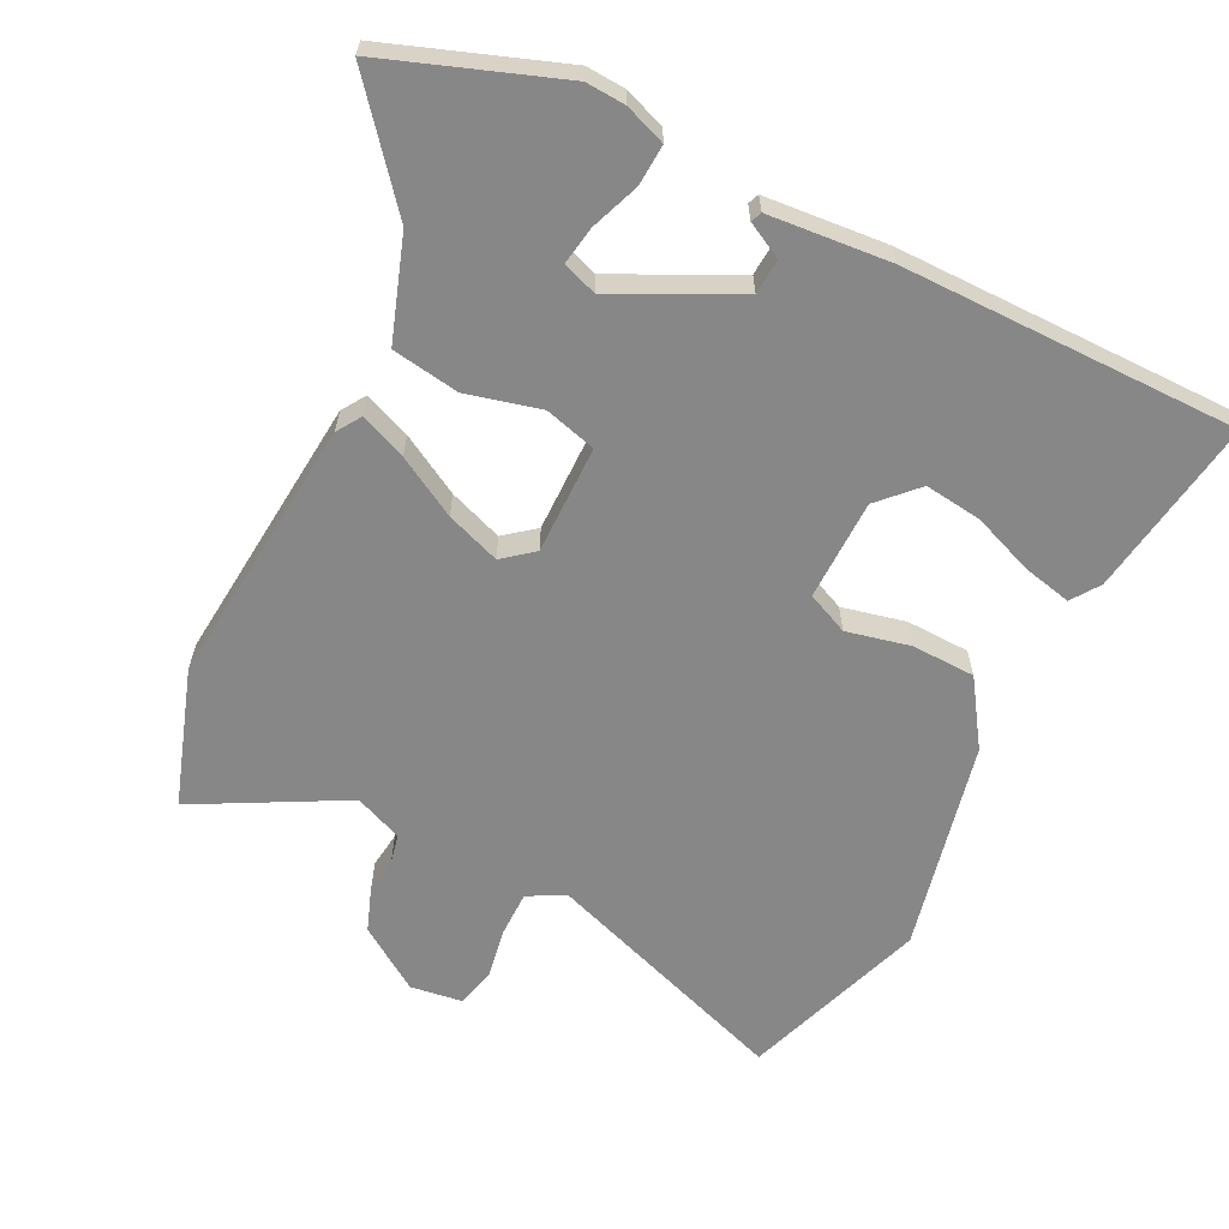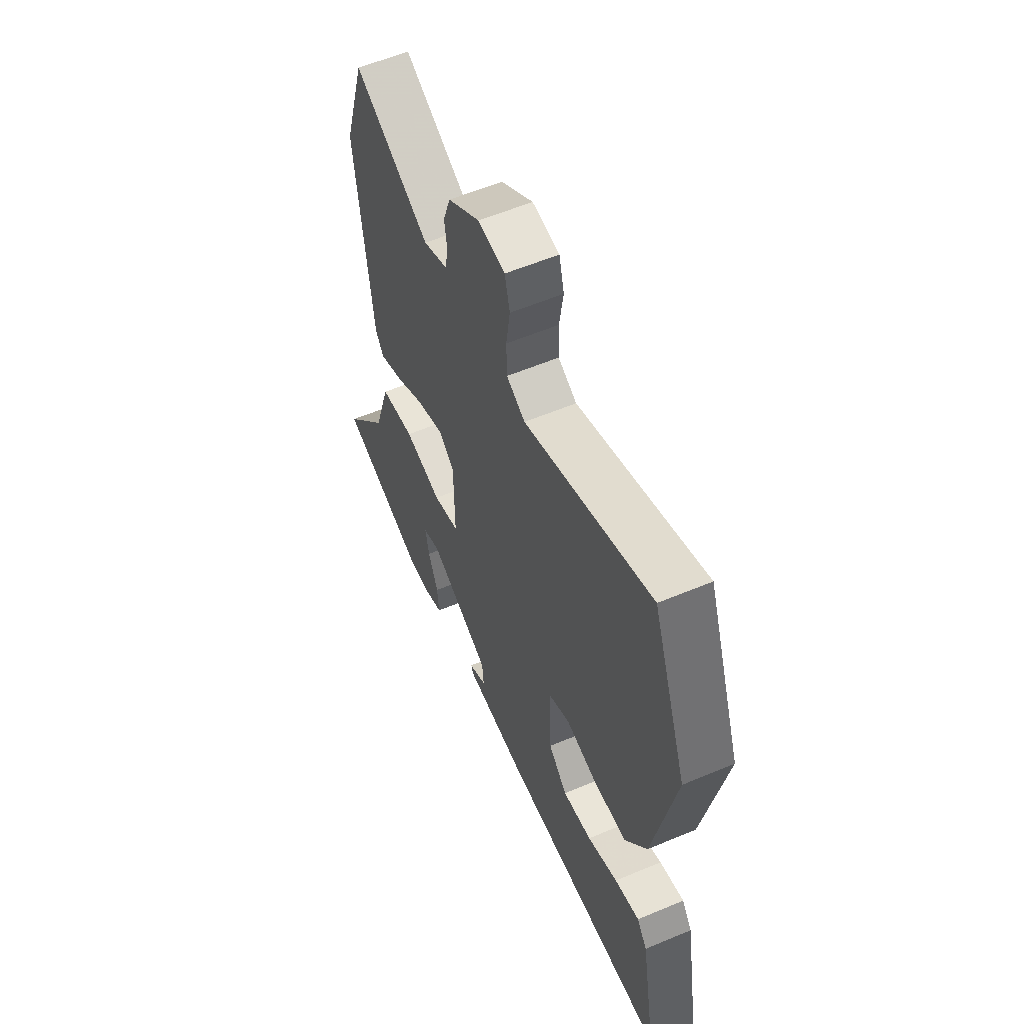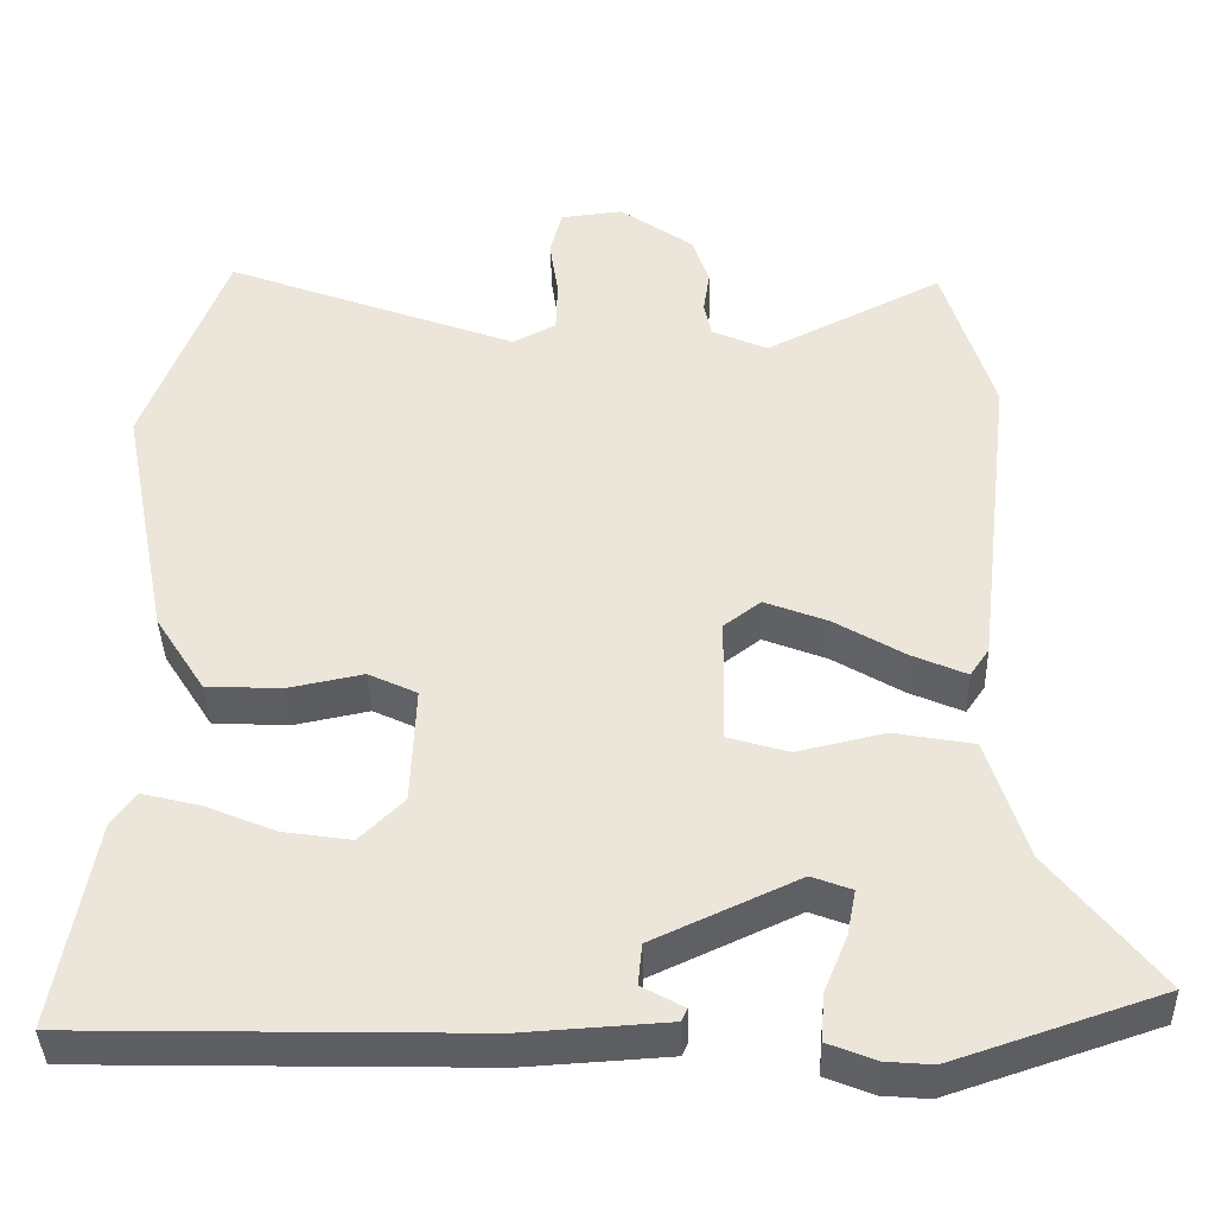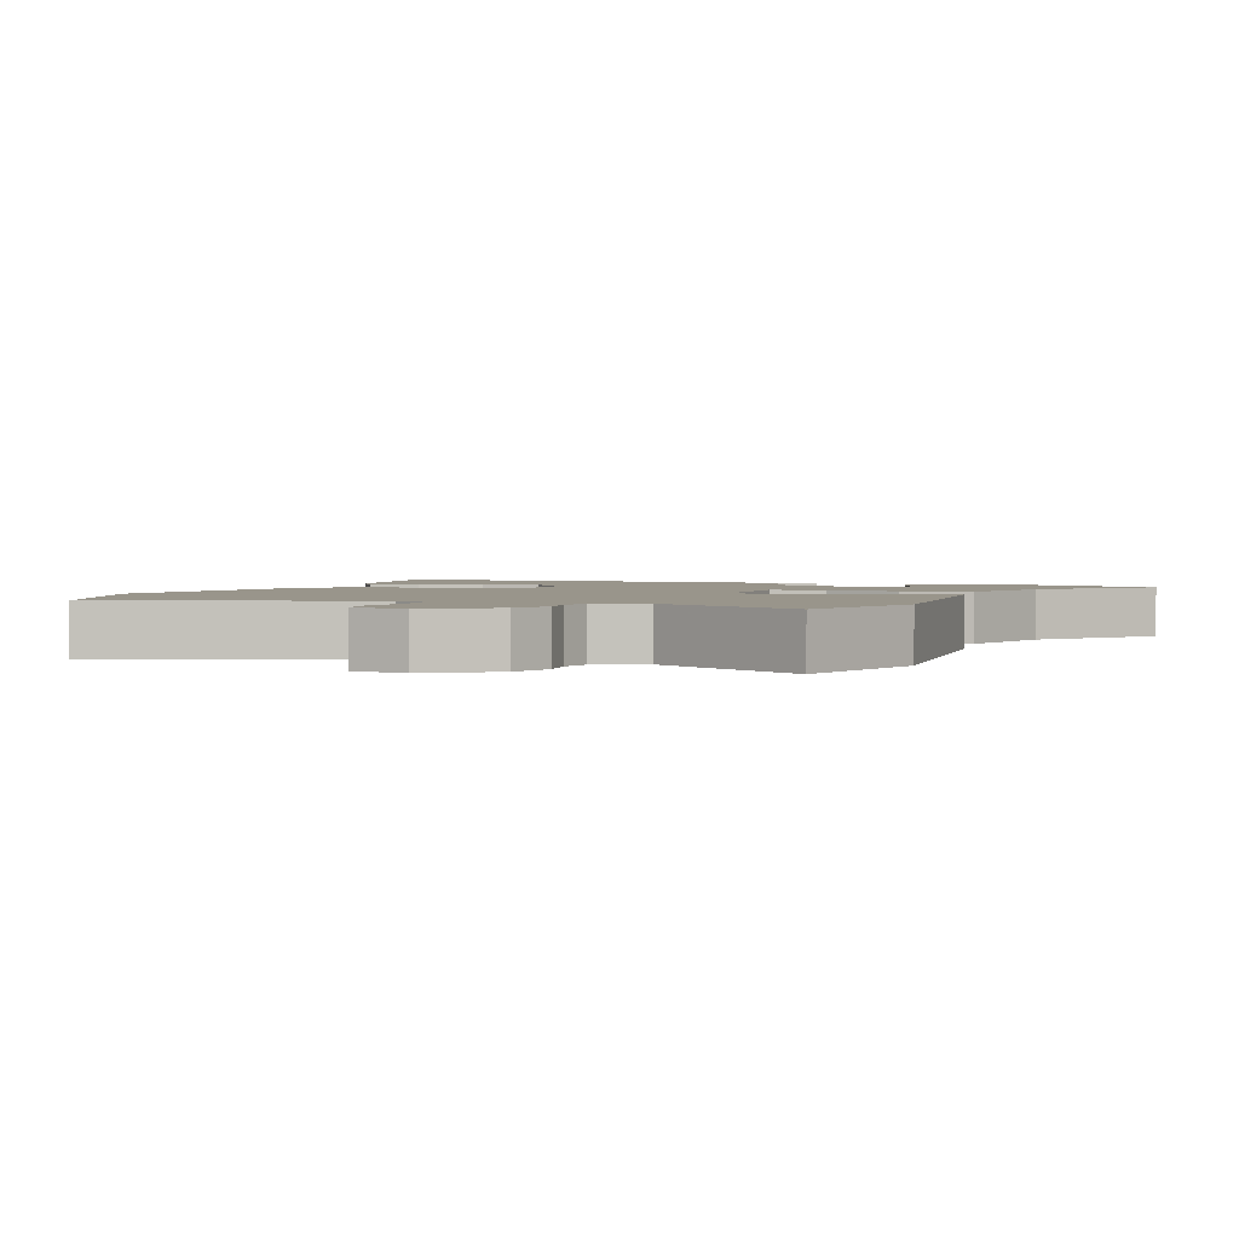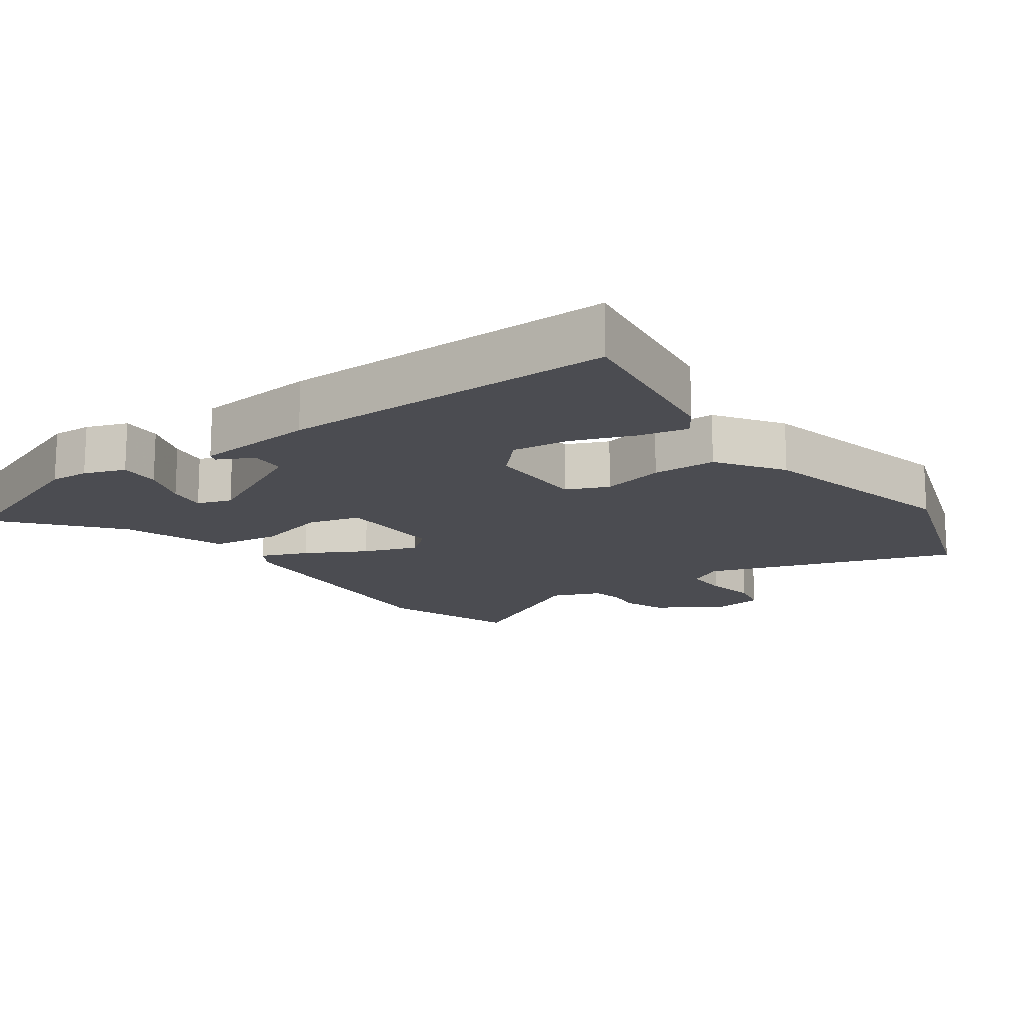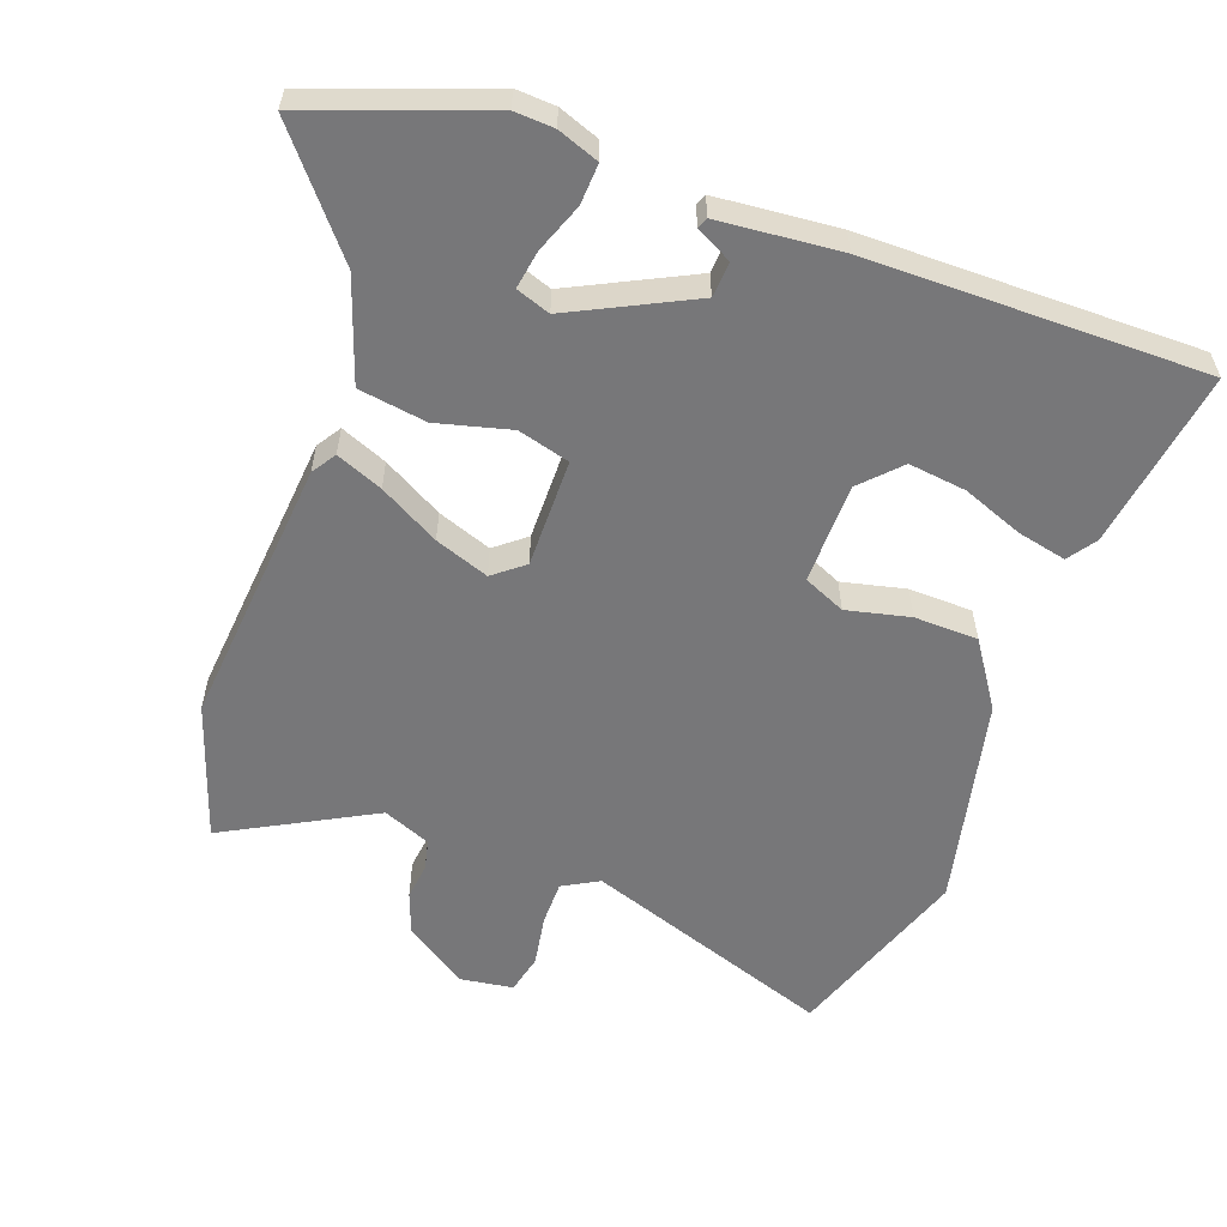
<metadata>
{"format":"obj","ext":"obj","renderer":"f3d","projection":"perspective","resolution":1024,"background":"white","views":[{"elev":-62.6,"azim":155.0,"up":"+Y"},{"elev":58.2,"azim":-113.5,"up":"+Z"},{"elev":-39.5,"azim":1.6,"up":"+Z"},{"elev":2.2,"azim":22.4,"up":"+Y"},{"elev":-15.5,"azim":-142.3,"up":"+Y"},{"elev":-57.2,"azim":161.6,"up":"+Y"}]}
</metadata>
<code>
v -0.556 0.07 -0.482
v -0.509 0.07 -0.219
v -0.479 0.07 -0.178
v -0.407 0.07 -0.196
v -0.318 0.07 -0.233
v -0.233 0.07 -0.246
v -0.178 0.07 -0.192
v -0.172 0.07 -0.043
v -0.233 0.07 -0.014
v -0.327 0.07 -0.033
v -0.421 0.07 -0.028
v -0.483 0.07 0.07
v -0.544 0.07 0.383
v -0.442 0.07 0.655
v -0.076 0.07 0.517
v -0.022 0.07 0.545
v -0.02 0.07 0.611
v -0.031 0.07 0.687
v -0.016 0.07 0.745
v 0.062 0.07 0.754
v 0.154 0.07 0.689
v 0.175 0.07 0.627
v 0.167 0.07 0.573
v 0.176 0.07 0.528
v 0.246 0.07 0.497
v 0.467 0.07 0.608
v 0.529 0.07 0.405
v 0.482 0.07 0.005
v 0.458 0.07 -0.03
v 0.39 0.07 0
v 0.303 0.07 0.052
v 0.224 0.07 0.083
v 0.178 0.07 0.048
v 0.175 0.07 -0.113
v 0.251 0.07 -0.136
v 0.36 0.07 -0.111
v 0.46 0.07 -0.129
v 0.508 0.07 -0.282
v 0.642 0.07 -0.453
v 0.384 0.07 -0.539
v 0.326 0.07 -0.534
v 0.266 0.07 -0.51
v 0.271 0.07 -0.45
v 0.3 0.07 -0.379
v 0.311 0.07 -0.322
v 0.261 0.07 -0.303
v 0.081 0.07 -0.386
v 0.076 0.07 -0.438
v 0.128 0.07 -0.467
v 0.121 0.07 -0.483
v -0.059 0.07 -0.494
v -0.556 0 -0.482
v -0.509 0 -0.219
v -0.479 0 -0.178
v -0.407 0 -0.196
v -0.318 0 -0.233
v -0.233 0 -0.246
v -0.178 0 -0.192
v -0.172 0 -0.043
v -0.233 0 -0.014
v -0.327 0 -0.033
v -0.421 0 -0.028
v -0.483 0 0.07
v -0.544 0 0.383
v -0.442 0 0.655
v -0.076 0 0.517
v -0.022 0 0.545
v -0.02 0 0.611
v -0.031 0 0.687
v -0.016 0 0.745
v 0.062 0 0.754
v 0.154 0 0.689
v 0.175 0 0.627
v 0.167 0 0.573
v 0.176 0 0.528
v 0.246 0 0.497
v 0.467 0 0.608
v 0.529 0 0.405
v 0.482 0 0.005
v 0.458 0 -0.03
v 0.39 0 0
v 0.303 0 0.052
v 0.224 0 0.083
v 0.178 0 0.048
v 0.175 0 -0.113
v 0.251 0 -0.136
v 0.36 0 -0.111
v 0.46 0 -0.129
v 0.508 0 -0.282
v 0.642 0 -0.453
v 0.384 0 -0.539
v 0.326 0 -0.534
v 0.266 0 -0.51
v 0.271 0 -0.45
v 0.3 0 -0.379
v 0.311 0 -0.322
v 0.261 0 -0.303
v 0.081 0 -0.386
v 0.076 0 -0.438
v 0.128 0 -0.467
v 0.121 0 -0.483
v -0.059 0 -0.494
f 3 4 5
f 2 3 5
f 1 2 5
f 51 1 5
f 50 51 5
f 49 50 5
f 48 49 5
f 47 48 5 6
f 46 47 6 7
f 42 43 44
f 41 42 44
f 40 41 44
f 39 40 44
f 38 39 44
f 38 44 45
f 38 45 46
f 37 38 46
f 36 37 46
f 35 36 46
f 29 30 31
f 28 29 31
f 27 28 31
f 26 27 31
f 25 26 31
f 24 25 31 32
f 23 24 32 33
f 21 22 23
f 20 21 23
f 19 20 23
f 18 19 23
f 17 18 23
f 23 33 34
f 17 23 34
f 16 17 34
f 13 14 15
f 12 13 15
f 11 12 15
f 10 11 15
f 9 10 15
f 15 16 34
f 9 15 34
f 8 9 34
f 34 35 46
f 8 34 46
f 7 8 46
f 56 55 54
f 56 54 53
f 56 53 52
f 56 52 102
f 56 102 101
f 56 101 100
f 56 100 99
f 57 56 99 98
f 58 57 98 97
f 95 94 93
f 95 93 92
f 95 92 91
f 95 91 90
f 95 90 89
f 96 95 89
f 97 96 89
f 97 89 88
f 97 88 87
f 97 87 86
f 82 81 80
f 82 80 79
f 82 79 78
f 82 78 77
f 82 77 76
f 83 82 76 75
f 84 83 75 74
f 74 73 72
f 74 72 71
f 74 71 70
f 74 70 69
f 74 69 68
f 85 84 74
f 85 74 68
f 85 68 67
f 66 65 64
f 66 64 63
f 66 63 62
f 66 62 61
f 66 61 60
f 85 67 66
f 85 66 60
f 85 60 59
f 97 86 85
f 97 85 59
f 97 59 58
f 1 52 53 2
f 2 53 54 3
f 3 54 55 4
f 4 55 56 5
f 5 56 57 6
f 6 57 58 7
f 7 58 59 8
f 8 59 60 9
f 9 60 61 10
f 10 61 62 11
f 11 62 63 12
f 12 63 64 13
f 13 64 65 14
f 14 65 66 15
f 15 66 67 16
f 16 67 68 17
f 17 68 69 18
f 18 69 70 19
f 19 70 71 20
f 20 71 72 21
f 21 72 73 22
f 22 73 74 23
f 23 74 75 24
f 24 75 76 25
f 25 76 77 26
f 26 77 78 27
f 27 78 79 28
f 28 79 80 29
f 29 80 81 30
f 30 81 82 31
f 31 82 83 32
f 32 83 84 33
f 33 84 85 34
f 34 85 86 35
f 35 86 87 36
f 36 87 88 37
f 37 88 89 38
f 38 89 90 39
f 39 90 91 40
f 40 91 92 41
f 41 92 93 42
f 42 93 94 43
f 43 94 95 44
f 44 95 96 45
f 45 96 97 46
f 46 97 98 47
f 47 98 99 48
f 48 99 100 49
f 49 100 101 50
f 50 101 102 51
f 51 102 52 1

</code>
